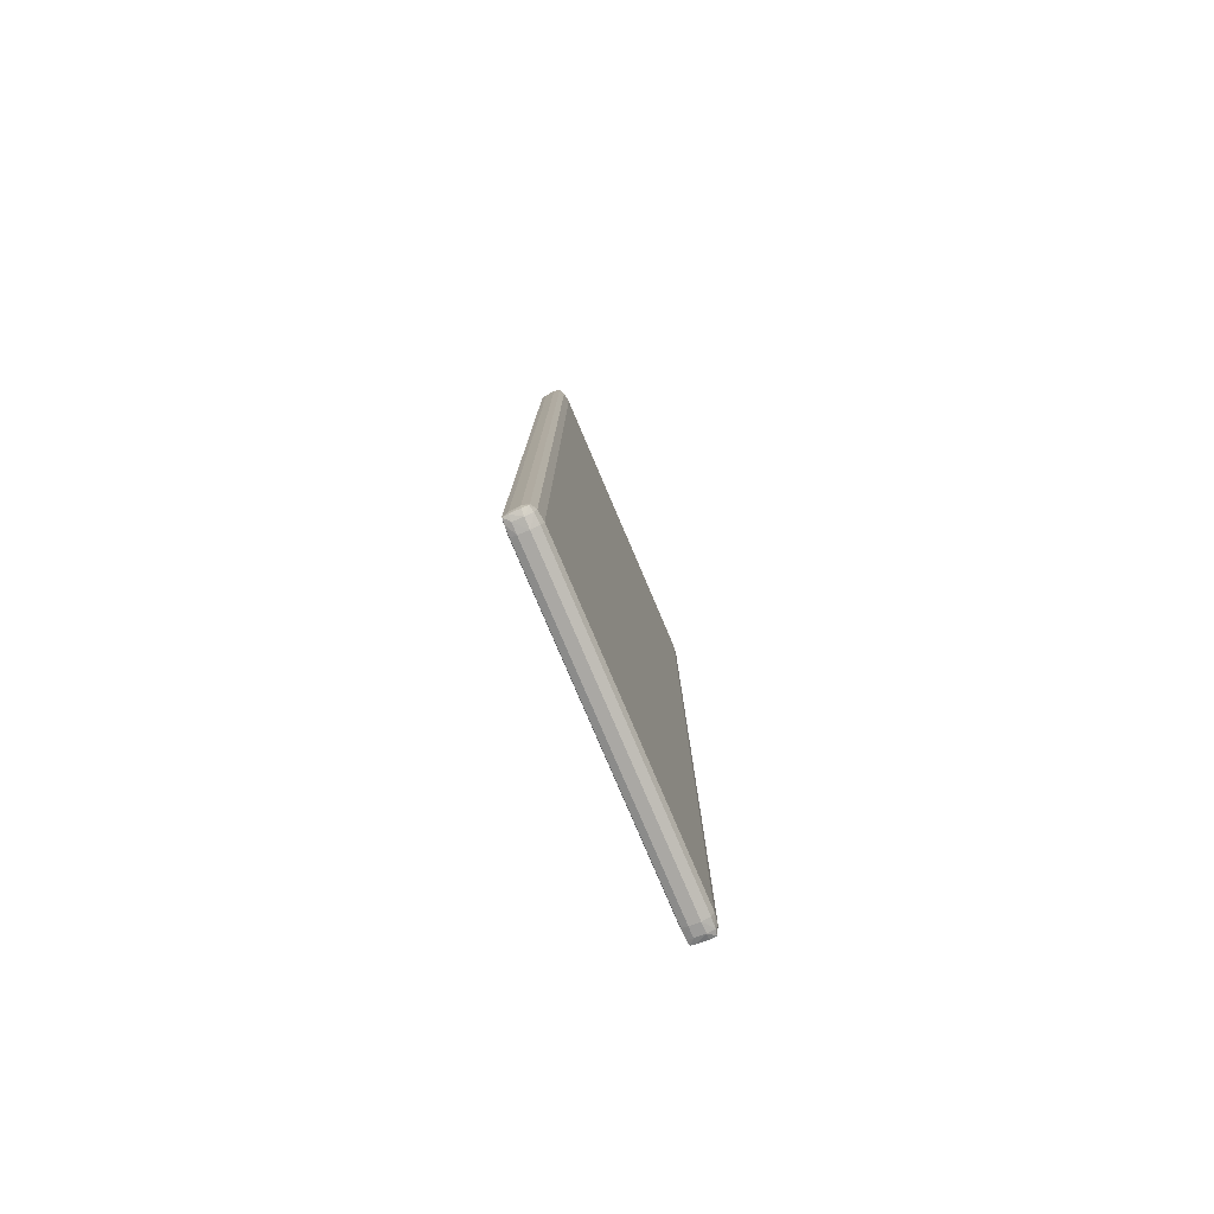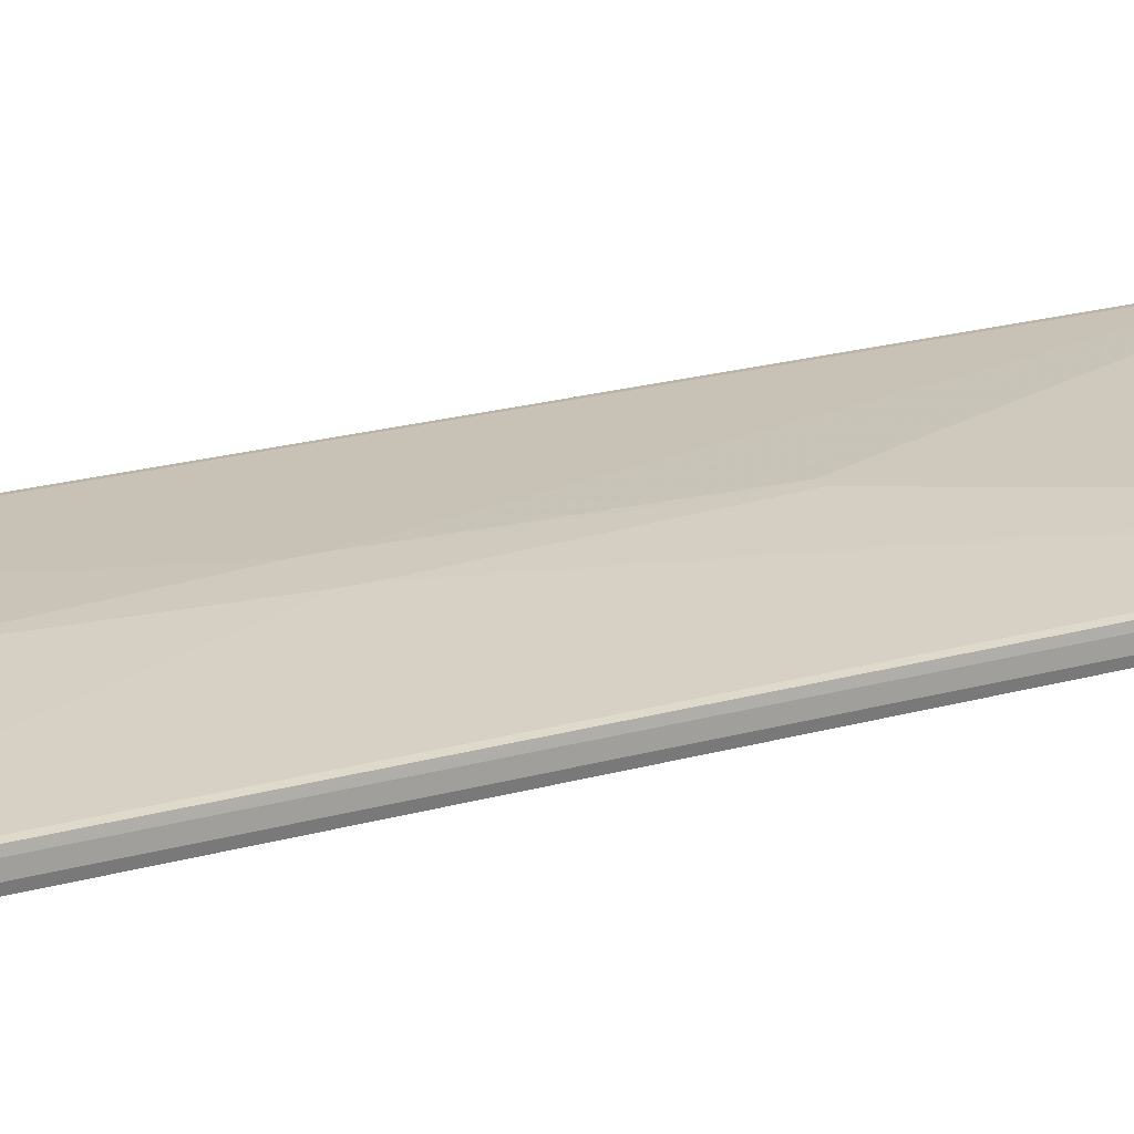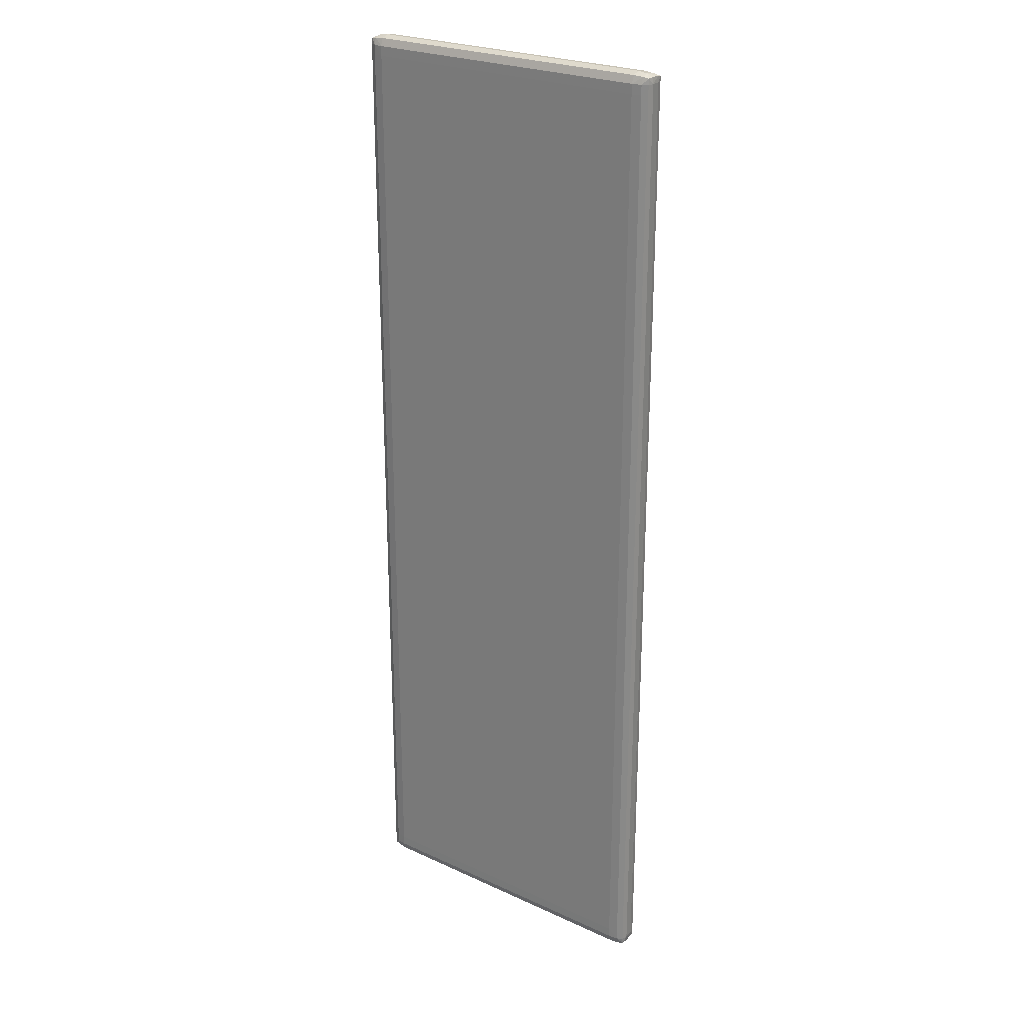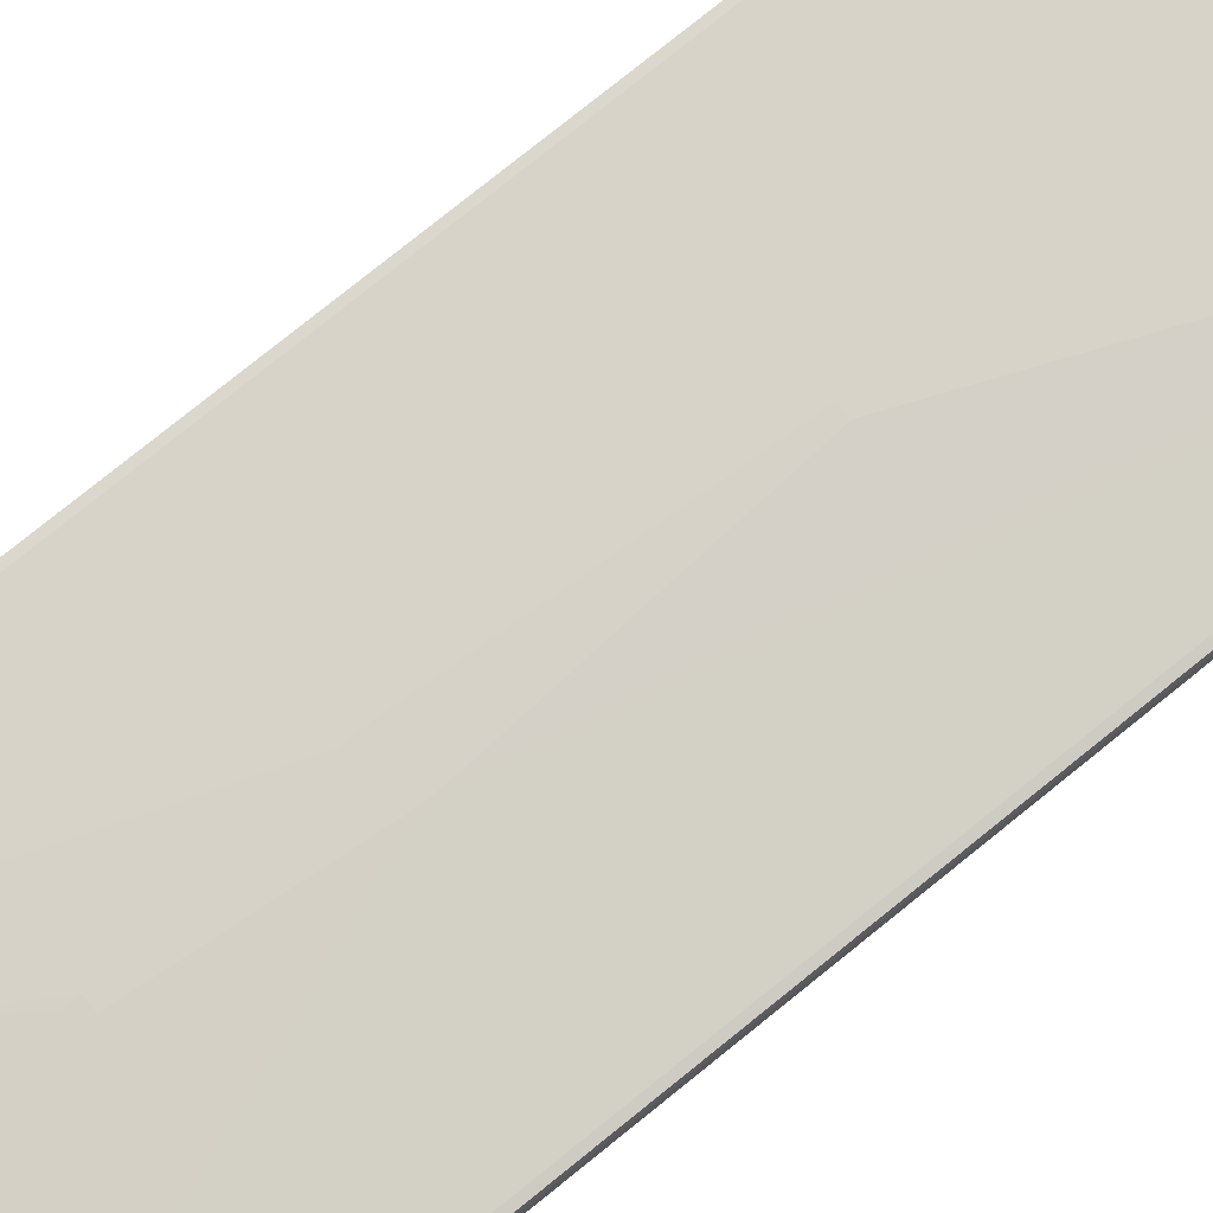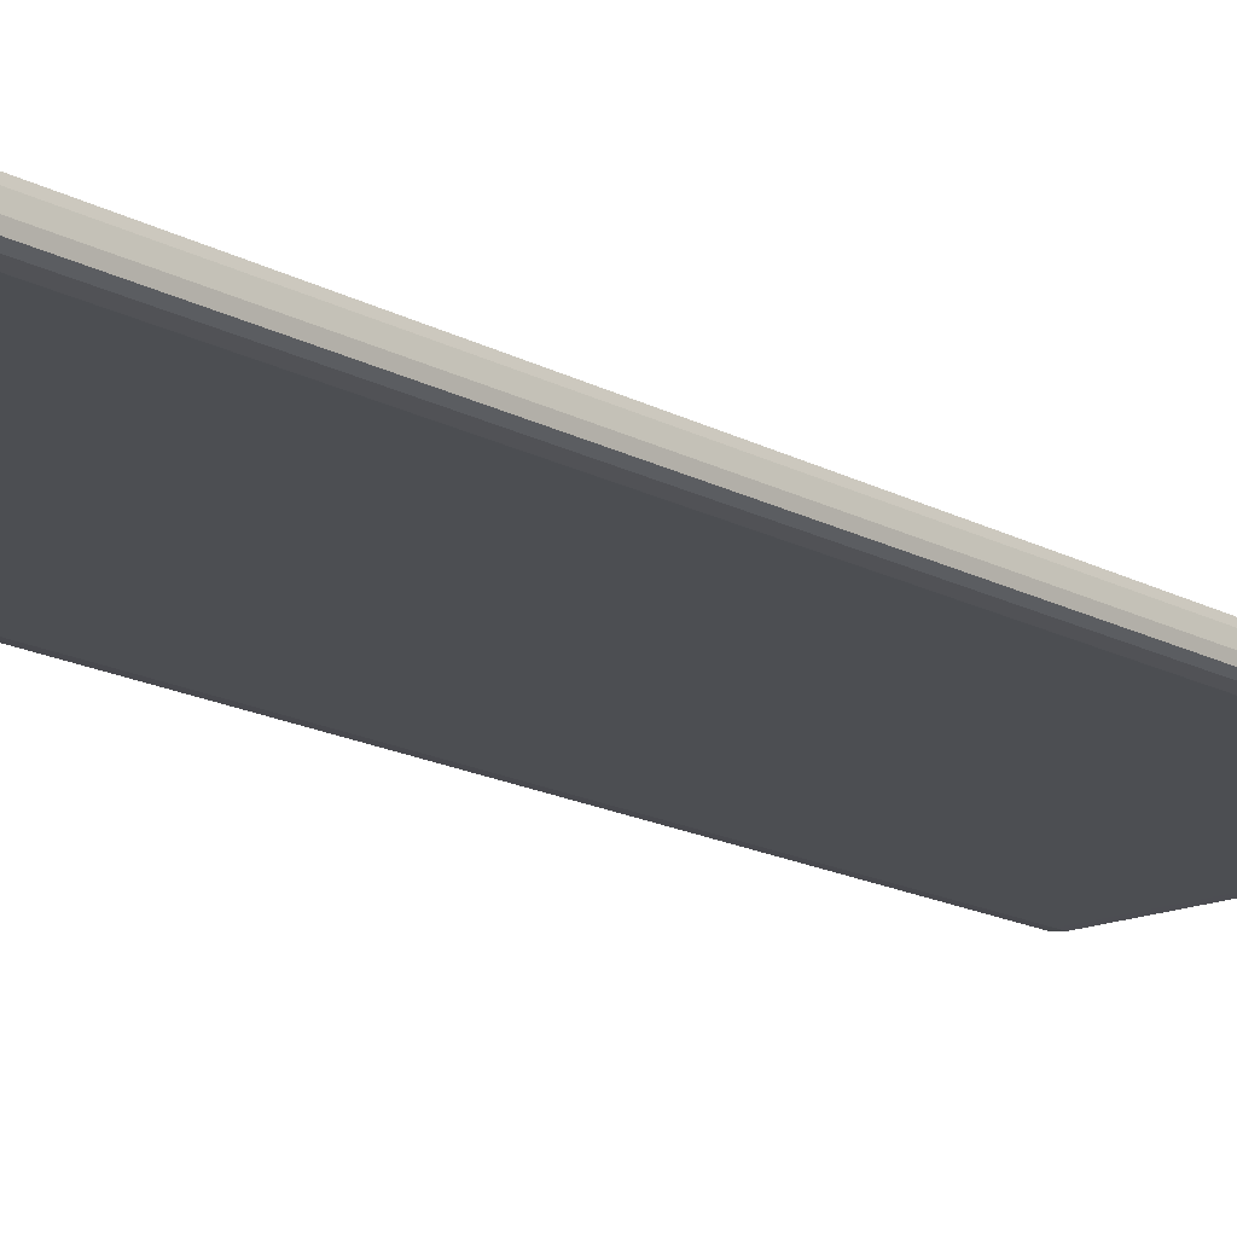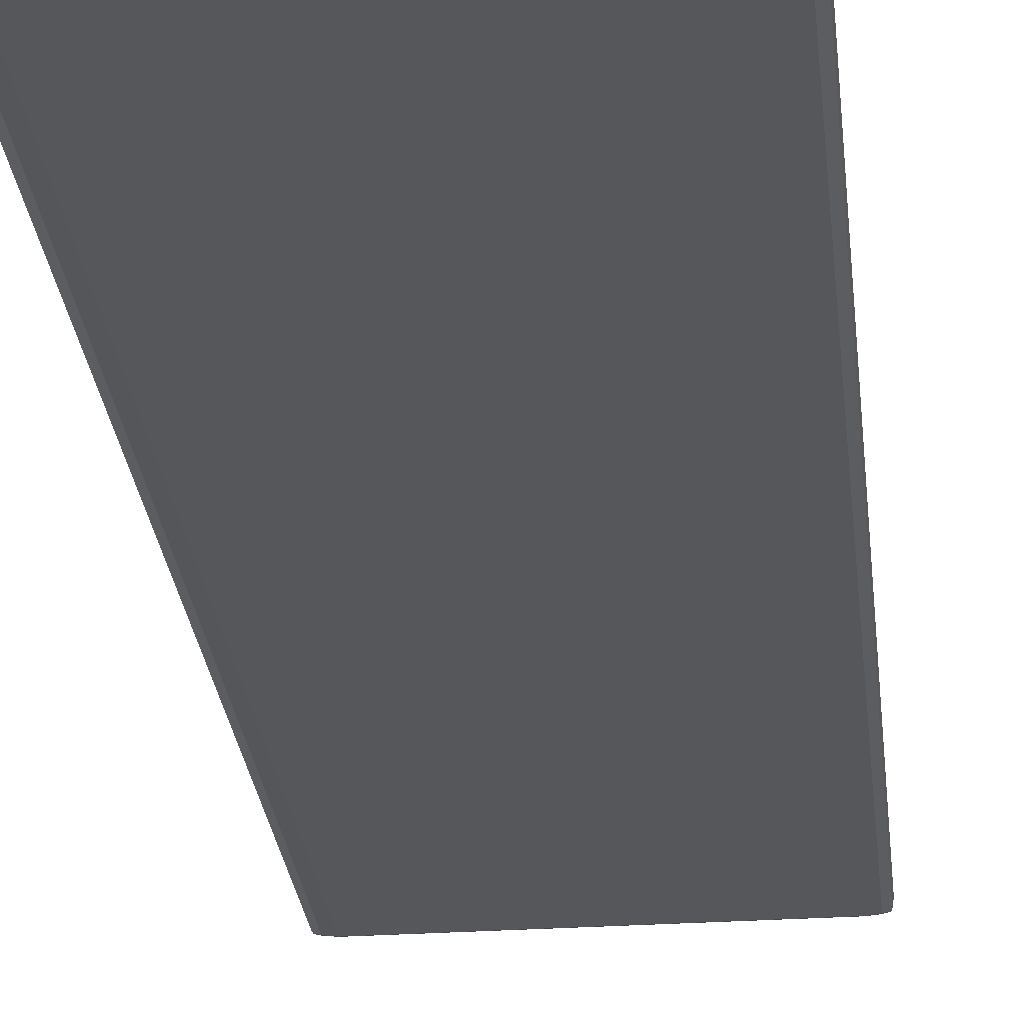
<metadata>
{"format":"obj","ext":"obj","renderer":"f3d","projection":"perspective","resolution":1024,"background":"white","views":[{"elev":-79.8,"azim":-66.9,"up":"+Z"},{"elev":22.9,"azim":-115.1,"up":"+Y"},{"elev":24.8,"azim":36.7,"up":"+Z"},{"elev":78.3,"azim":-128.8,"up":"+Y"},{"elev":-16.7,"azim":42.4,"up":"+Y"},{"elev":-27.4,"azim":6.0,"up":"+Y"}]}
</metadata>
<code>
v 77.47 -38.25 222.7
v 77.11 -33.75 222.7
v 76.81 -33.75 225.4
v 76.97 -38.25 225.6
v 76.82 -40.97 225.4
v 76.97 -41.21 222.7
v 77.47 -38.25 -222.7
v 76.63 -31.37 222.7
v 76.58 -31.42 225.1
v 77.11 -33.75 -222.7
v 74.24 -33.75 226.3
v 74.24 -38.25 226.9
v 74.24 -42.51 222.7
v 74.24 -41.5 225.9
v 74.24 -42.53 218.2
v 76.97 -41.21 -222.7
v 76.82 -40.97 -225.4
v 76.97 -38.25 -225.6
v 76.81 -33.75 -225.4
v 74.24 -30.97 222.7
v 76.63 -31.37 -222.7
v 74.24 -31.23 225.4
v 76.58 -31.42 -225.1
v 69.74 -33.75 226.8
v 69.74 -38.25 227.4
v 69.74 -43.11 222.7
v 69.74 -43.14 218.2
v 69.74 -41.78 226.2
v 74.24 -42.53 -218.2
v 74.24 -42.51 -222.7
v 74.24 -41.5 -225.9
v 74.24 -38.25 -226.9
v 74.24 -33.75 -226.3
v 69.74 -30.69 222.7
v 74.24 -30.97 -222.7
v 8.782 -26.4 -47.16
v 69.74 -31.1 225.6
v 74.24 -31.23 -225.4
v -69.74 -33.75 226.8
v -69.74 -38.25 227.4
v -69.74 -43.11 222.7
v -69.74 -43.14 218.2
v 69.74 -43.14 -218.2
v -69.74 -41.78 226.2
v 69.74 -43.11 -222.7
v 69.74 -41.78 -226.2
v 69.74 -38.25 -227.4
v 69.74 -33.75 -226.8
v -69.74 -30.69 222.7
v 2.245 -26.43 56.25
v 69.74 -30.69 -222.7
v 8.676 -26.4 -55.4
v 8.782 -26.4 -50.95
v 8.175 -26.4 -42.71
v -69.74 -31.1 225.6
v 69.74 -31.1 -225.6
v -74.24 -33.75 226.3
v -74.24 -31.23 225.4
v -74.24 -38.25 226.9
v -74.24 -41.5 225.9
v -74.24 -42.51 222.7
v -74.24 -42.53 218.2
v -69.74 -43.14 -218.2
v -69.74 -43.11 -222.7
v -69.74 -41.78 -226.2
v -69.74 -38.25 -227.4
v -69.74 -33.75 -226.8
v -74.24 -30.97 222.7
v -2.245 -26.43 56.25
v -8.706 -26.4 -43.46
v 2.245 -26.41 20.22
v -69.74 -30.69 -222.7
v 2.245 -26.55 -123.7
v 2.245 -26.4 -119.2
v 7.978 -26.4 -58.52
v 6.749 -26.4 -39.68
v -69.74 -31.1 -225.6
v -76.58 -31.42 225.1
v -76.81 -33.75 225.4
v -76.97 -38.25 225.6
v -76.82 -40.97 225.4
v -76.97 -41.21 222.7
v -74.24 -42.53 -218.2
v -74.24 -42.51 -222.7
v -74.24 -41.5 -225.9
v -74.24 -38.25 -226.9
v -74.24 -33.75 -226.3
v -74.24 -31.23 -225.4
v -76.63 -31.37 222.7
v -8.782 -26.4 -47.16
v -74.24 -30.97 -222.7
v -2.245 -26.41 20.22
v -8.16 -26.4 -40.08
v 2.26 -26.4 -38.43
v -8.752 -26.4 -51.75
v -2.245 -26.4 -119.2
v -2.245 -26.55 -123.7
v 2.26 -26.4 -60.21
v 6.082 -26.4 -60.03
v -77.11 -33.75 222.7
v -77.47 -38.25 222.7
v -76.97 -41.21 -222.7
v -76.82 -40.97 -225.4
v -76.97 -38.25 -225.6
v -76.81 -33.75 -225.4
v -76.58 -31.42 -225.1
v -76.63 -31.37 -222.7
v -2.26 -26.4 -38.43
v -6.234 -26.4 -38.79
v -7.978 -26.4 -56.25
v -6.749 -26.4 -58.78
v -2.26 -26.4 -60.21
v -77.11 -33.75 -222.7
v -77.47 -38.25 -222.7
f 1 2 3
f 1 3 4
f 1 4 5
f 1 5 6
f 1 6 16
f 1 16 7
f 1 7 10
f 1 10 2
f 2 8 9
f 2 9 3
f 2 10 21
f 2 21 8
f 3 9 11
f 3 11 12
f 3 12 4
f 4 12 5
f 5 13 6
f 5 12 14
f 5 14 13
f 6 13 15
f 6 15 29
f 6 29 16
f 7 16 17
f 7 17 18
f 7 18 19
f 7 19 10
f 8 20 9
f 8 21 35
f 8 35 20
f 9 20 22
f 9 22 11
f 10 19 23
f 10 23 21
f 11 24 25
f 11 25 12
f 11 22 24
f 12 25 14
f 13 26 27
f 13 27 15
f 13 14 26
f 14 25 28
f 14 28 26
f 15 27 43
f 15 43 29
f 16 29 30
f 16 30 17
f 17 30 31
f 17 31 32
f 17 32 18
f 18 32 19
f 19 32 33
f 19 33 23
f 20 34 22
f 20 35 53
f 20 53 36
f 20 36 34
f 21 23 35
f 22 34 37
f 22 37 24
f 23 33 38
f 23 38 35
f 24 37 55
f 24 55 39
f 24 39 40
f 24 40 25
f 25 40 44
f 25 44 28
f 26 41 42
f 26 42 27
f 26 28 44
f 26 44 41
f 27 42 63
f 27 63 43
f 29 43 30
f 30 45 31
f 30 43 45
f 31 46 47
f 31 47 32
f 31 45 46
f 32 47 33
f 33 47 48
f 33 48 38
f 34 49 55
f 34 55 37
f 34 36 50
f 34 50 69
f 34 69 49
f 35 38 51
f 35 51 52
f 35 52 53
f 36 53 52
f 36 52 75
f 36 75 99
f 36 99 98
f 36 98 112
f 36 112 111
f 36 111 110
f 36 110 95
f 36 95 90
f 36 90 70
f 36 70 93
f 36 93 109
f 36 109 108
f 36 108 94
f 36 94 76
f 36 76 54
f 36 54 50
f 38 56 51
f 38 48 56
f 39 57 40
f 39 55 58
f 39 58 57
f 40 59 60
f 40 60 44
f 40 57 59
f 41 44 60
f 41 60 61
f 41 61 42
f 42 61 62
f 42 62 83
f 42 83 63
f 43 63 64
f 43 64 45
f 45 64 65
f 45 65 46
f 46 65 66
f 46 66 47
f 47 66 67
f 47 67 48
f 48 67 77
f 48 77 56
f 49 68 58
f 49 58 55
f 49 69 70
f 49 70 68
f 50 71 92
f 50 92 69
f 50 54 71
f 51 56 77
f 51 77 72
f 51 72 97
f 51 97 73
f 51 73 74
f 51 74 52
f 52 74 75
f 54 76 71
f 57 58 78
f 57 78 79
f 57 79 59
f 58 68 78
f 59 79 80
f 59 80 81
f 59 81 60
f 60 81 61
f 61 81 82
f 61 82 62
f 62 82 102
f 62 102 83
f 63 83 84
f 63 84 64
f 64 84 85
f 64 85 65
f 65 85 66
f 66 85 86
f 66 86 87
f 66 87 67
f 67 87 88
f 67 88 77
f 68 89 78
f 68 70 90
f 68 90 91
f 68 91 107
f 68 107 89
f 69 92 93
f 69 93 70
f 71 76 94
f 71 94 108
f 71 108 92
f 72 77 88
f 72 88 91
f 72 91 95
f 72 95 96
f 72 96 97
f 73 97 96
f 73 96 74
f 74 96 112
f 74 112 98
f 74 98 99
f 74 99 75
f 78 89 100
f 78 100 79
f 79 100 101
f 79 101 80
f 80 101 81
f 81 101 82
f 82 101 114
f 82 114 102
f 83 102 84
f 84 102 103
f 84 103 85
f 85 103 86
f 86 104 105
f 86 105 87
f 86 103 104
f 87 105 106
f 87 106 88
f 88 106 91
f 89 107 113
f 89 113 100
f 90 95 91
f 91 106 107
f 92 108 109
f 92 109 93
f 95 110 96
f 96 110 111
f 96 111 112
f 100 113 114
f 100 114 101
f 102 114 103
f 103 114 104
f 104 114 105
f 105 114 113
f 105 113 106
f 106 113 107

</code>
